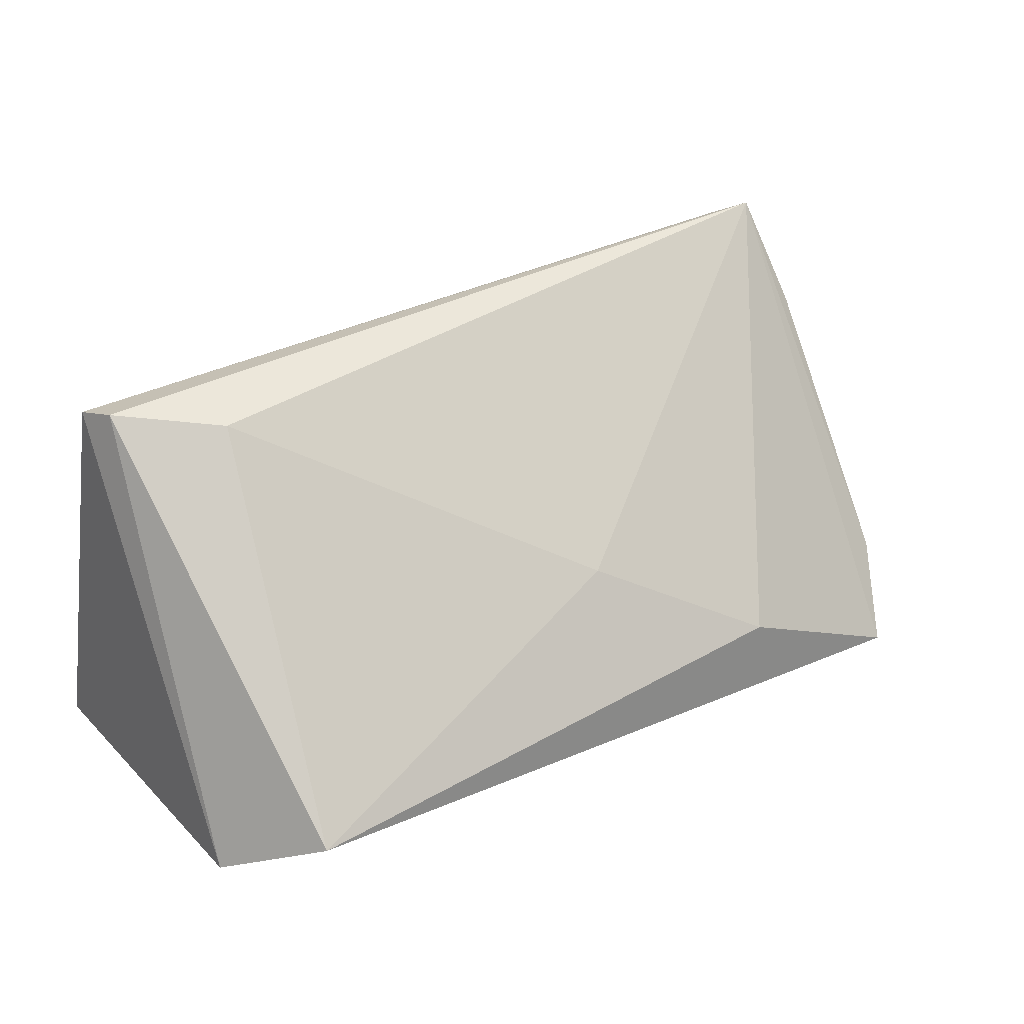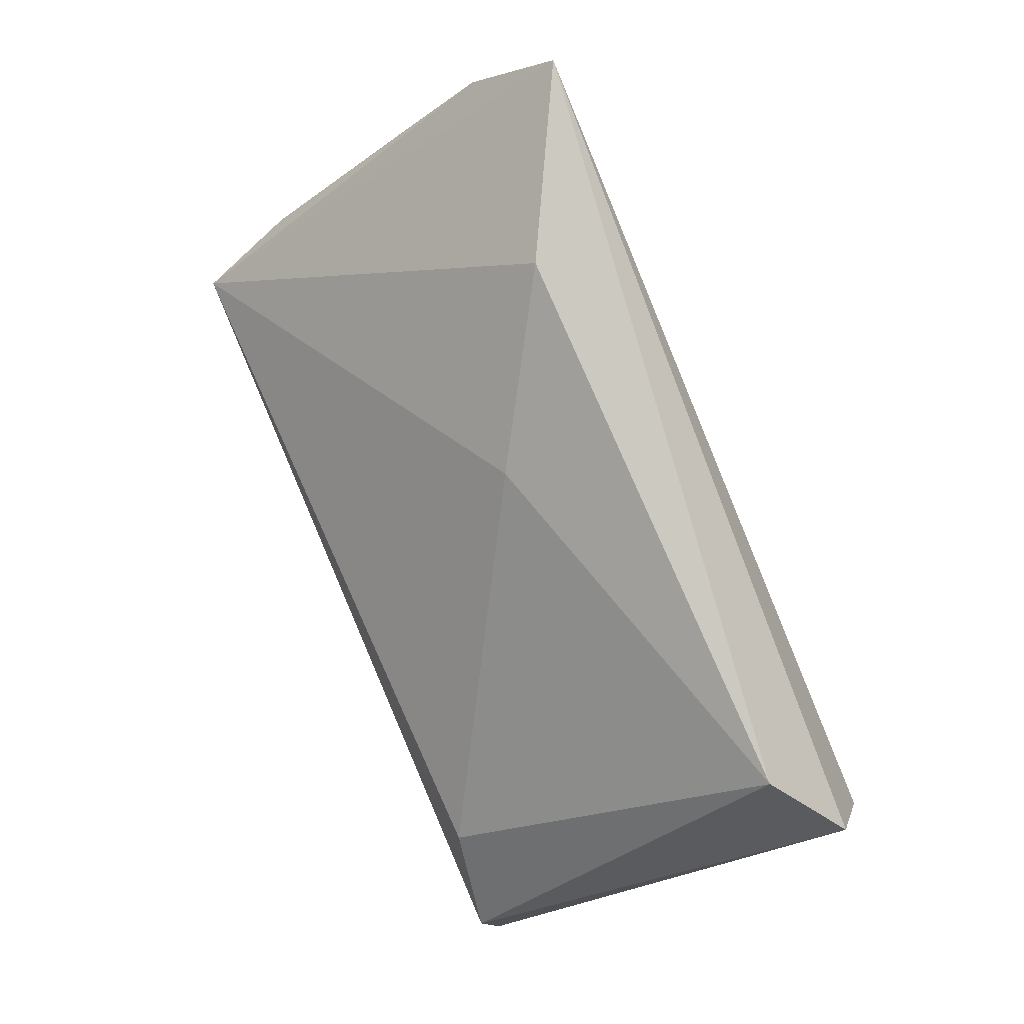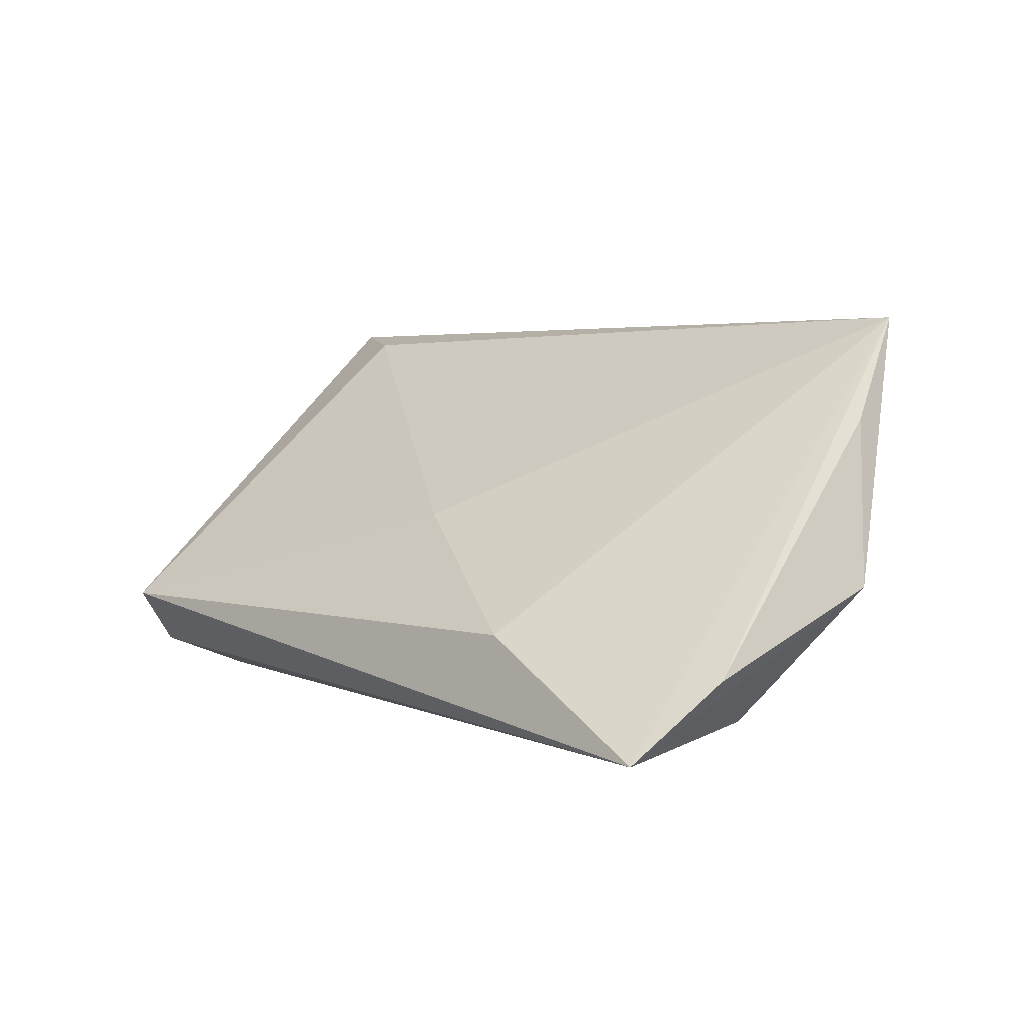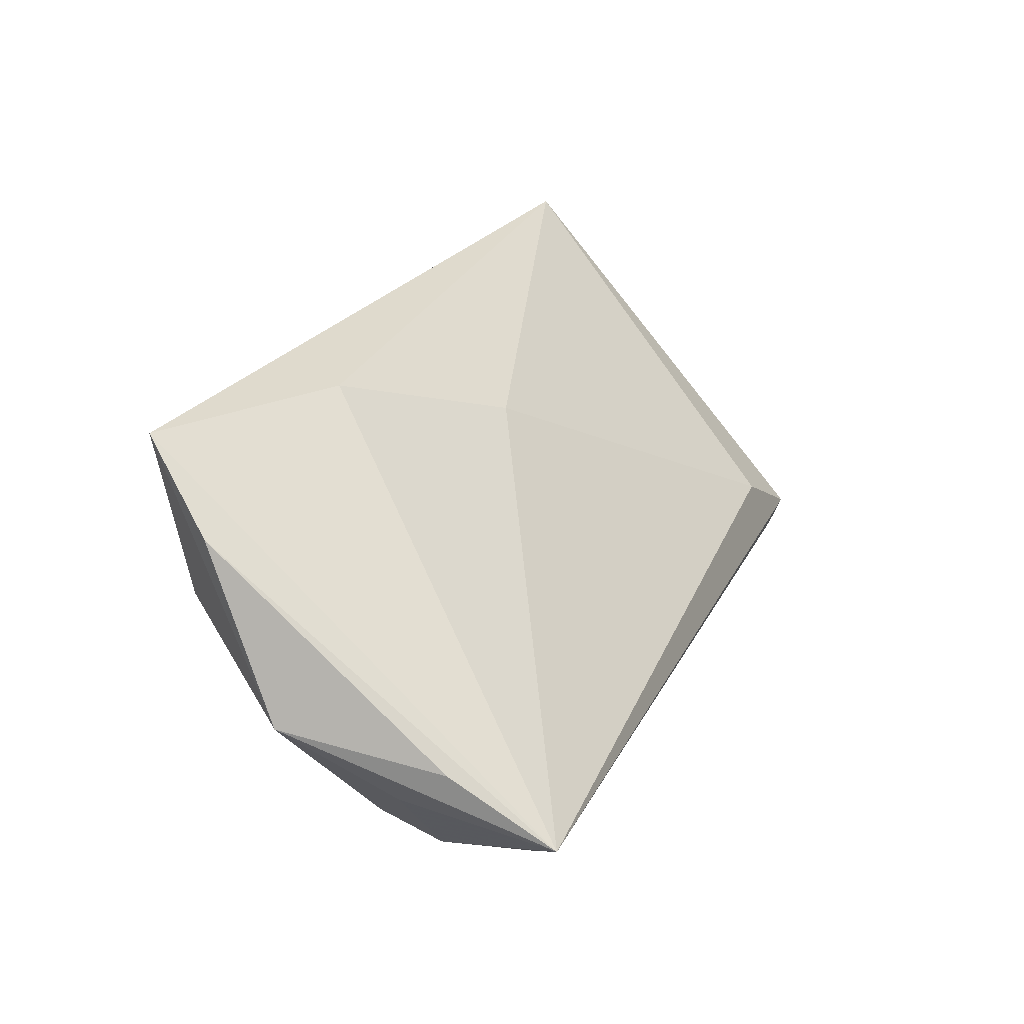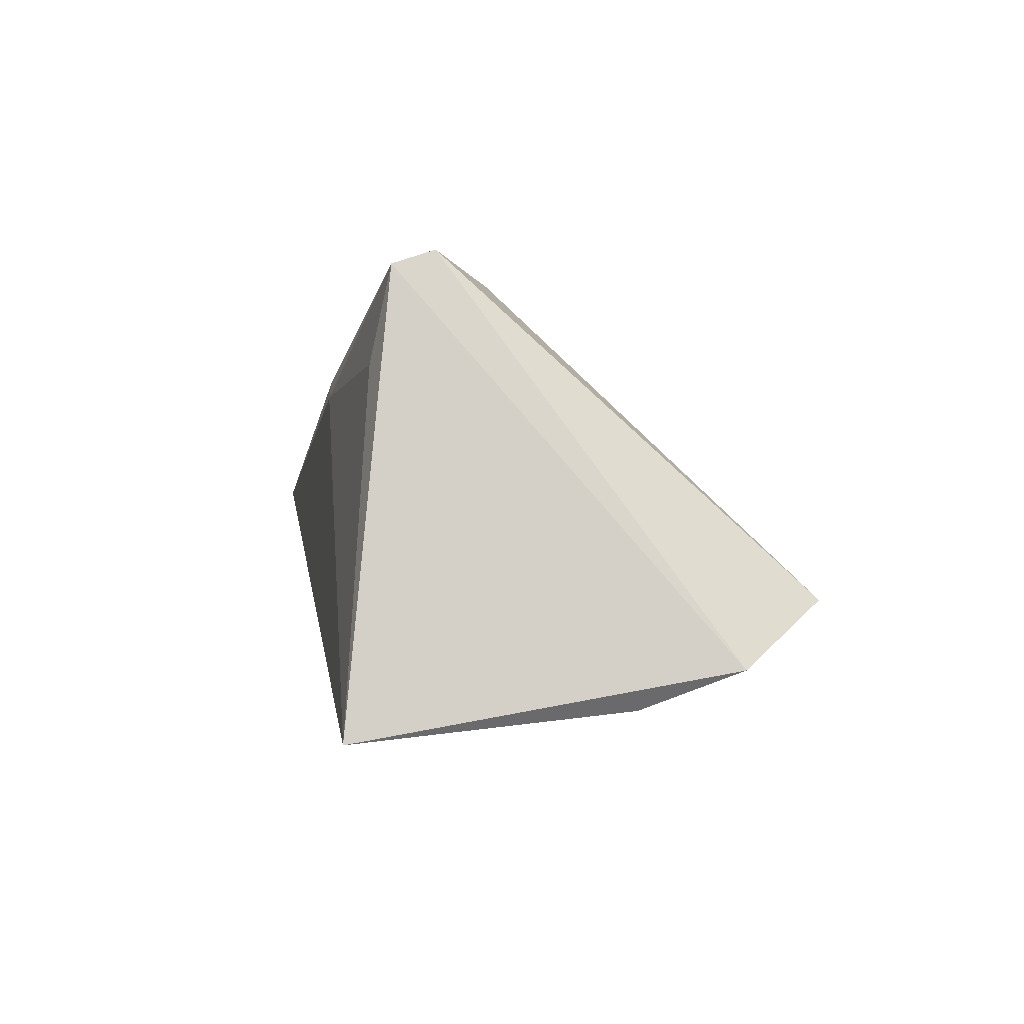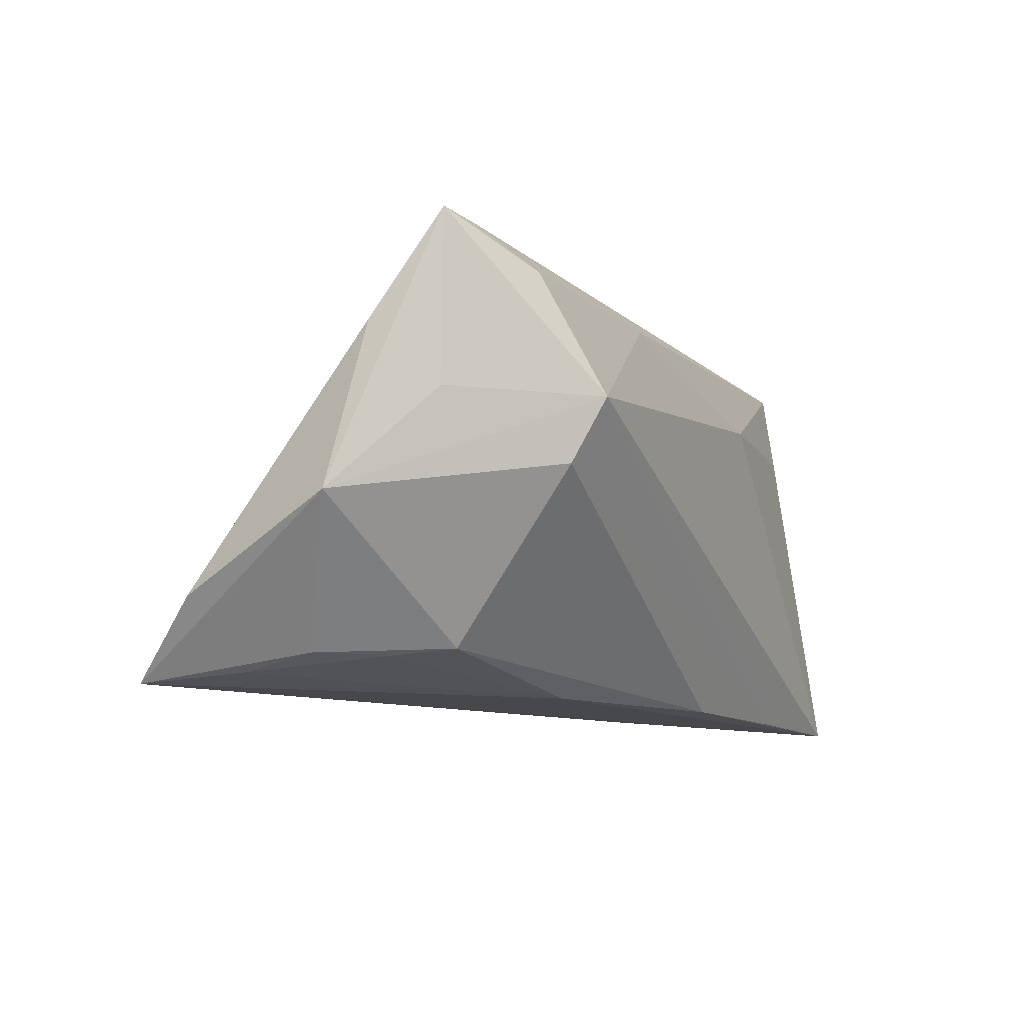
<metadata>
{"format":"obj","ext":"obj","renderer":"f3d","projection":"perspective","resolution":1024,"background":"white","views":[{"elev":39.2,"azim":144.6,"up":"+Z"},{"elev":79.7,"azim":65.2,"up":"+Y"},{"elev":1.1,"azim":-135.1,"up":"+Z"},{"elev":27.6,"azim":-69.8,"up":"+Y"},{"elev":-2.4,"azim":80.6,"up":"+Z"},{"elev":-11.5,"azim":-66.7,"up":"+Z"}]}
</metadata>
<code>
v 0.04603 -0.01777 0.03035
v -0.02792 0.0308 -0.009194
v 0.01673 -0.02255 0.01819
v -0.0548 -0.008807 0.009112
v -0.0434 -0.02002 0.001416
v 0.05057 0.009112 -0.01923
v -0.05659 -0.009845 0.02961
v -0.05644 0.02282 -0.01327
v -0.04059 -0.004349 -0.01886
v -0.05827 -0.00132 0.01683
v 0.05227 -0.02343 -0.02247
v -0.0158 -0.00764 -0.02247
v 0.04346 -0.01992 0.01938
v -0.04755 -0.01779 0.02341
v 0.04328 0.03239 -0.007085
v -0.04833 0.01963 -0.02137
v -0.0421 -0.02401 0.009235
v 0.0344 -0.02087 -0.02214
v -0.01824 -0.01975 0.02402
v -0.05134 -0.01119 0.02911
v -0.006634 0.02085 0.004873
v -0.06146 0.002464 -0.003199
v -0.04892 0.01048 -0.01955
v -0.04347 0.003002 -0.01968
v 0.01246 -0.01735 -0.02204
v 0.05256 0.02096 -0.01479
v 0.04452 -0.01262 0.03232
v 0.03251 -0.005003 0.03011
v -0.05111 0.03239 -0.02247
f 7 2 29
f 15 27 26
f 26 29 15
f 15 29 2
f 4 7 22
f 22 17 4
f 4 17 7
f 5 17 22
f 8 29 22
f 7 29 8
f 26 11 6
f 6 29 26
f 11 29 6
f 21 2 7
f 21 15 2
f 9 5 22
f 7 17 14
f 17 19 14
f 3 17 11
f 3 19 17
f 22 7 10
f 10 8 22
f 7 8 10
f 7 27 28
f 28 21 7
f 27 15 28
f 15 21 28
f 5 9 25
f 7 14 20
f 20 14 19
f 13 3 11
f 19 3 1
f 1 20 19
f 3 13 1
f 1 27 7
f 7 20 1
f 1 13 11
f 1 11 26
f 26 27 1
f 23 9 22
f 22 29 23
f 29 16 23
f 18 25 11
f 5 25 18
f 11 17 18
f 17 5 18
f 12 25 9
f 12 16 29
f 12 29 11
f 11 25 12
f 24 12 9
f 16 12 24
f 9 23 24
f 24 23 16

</code>
